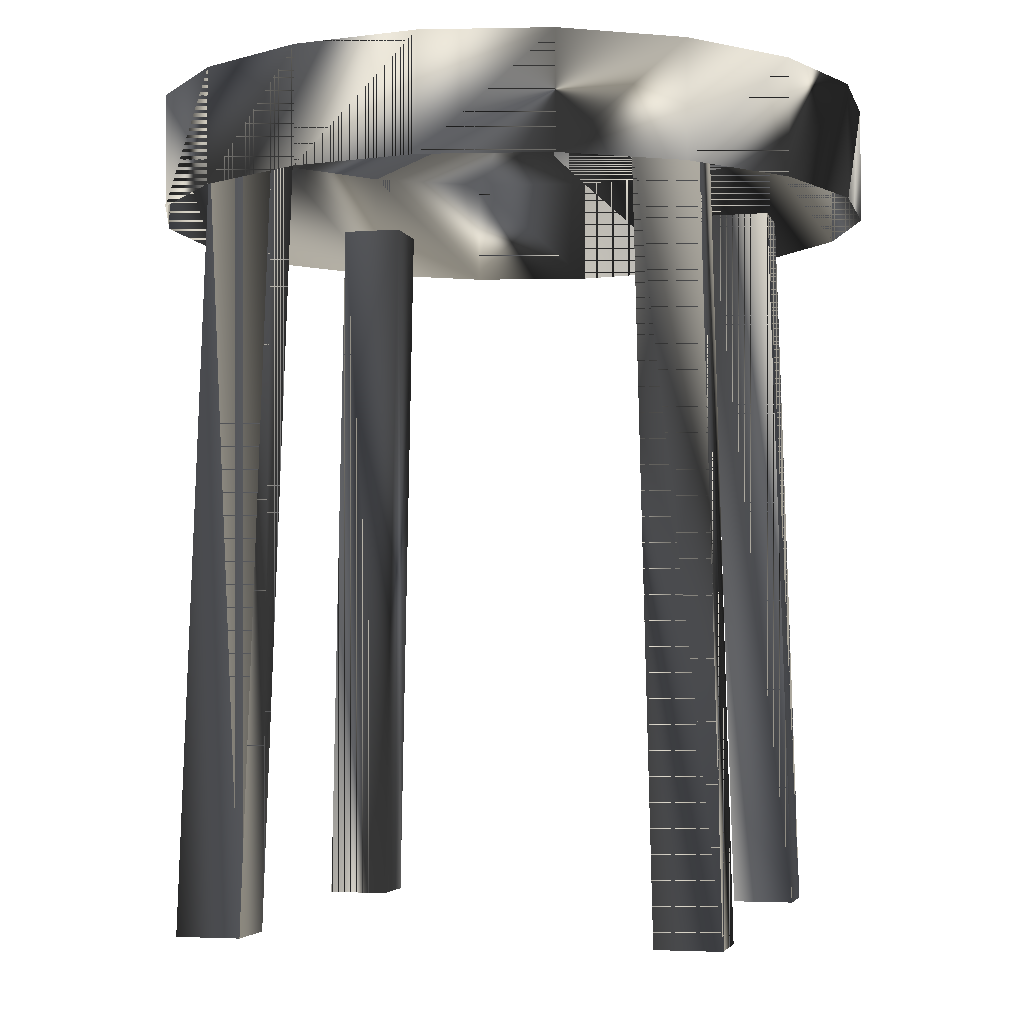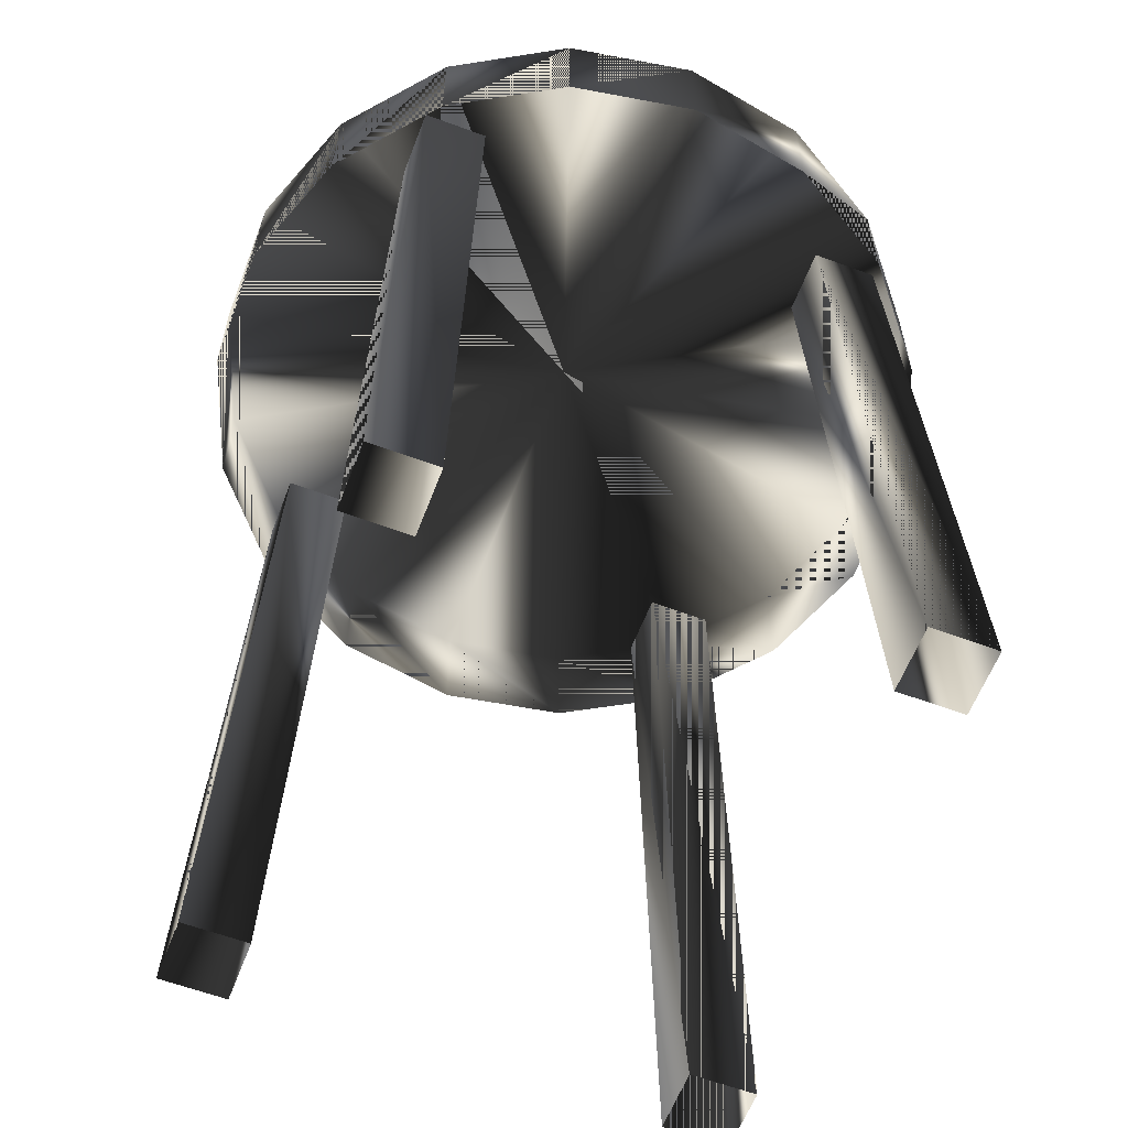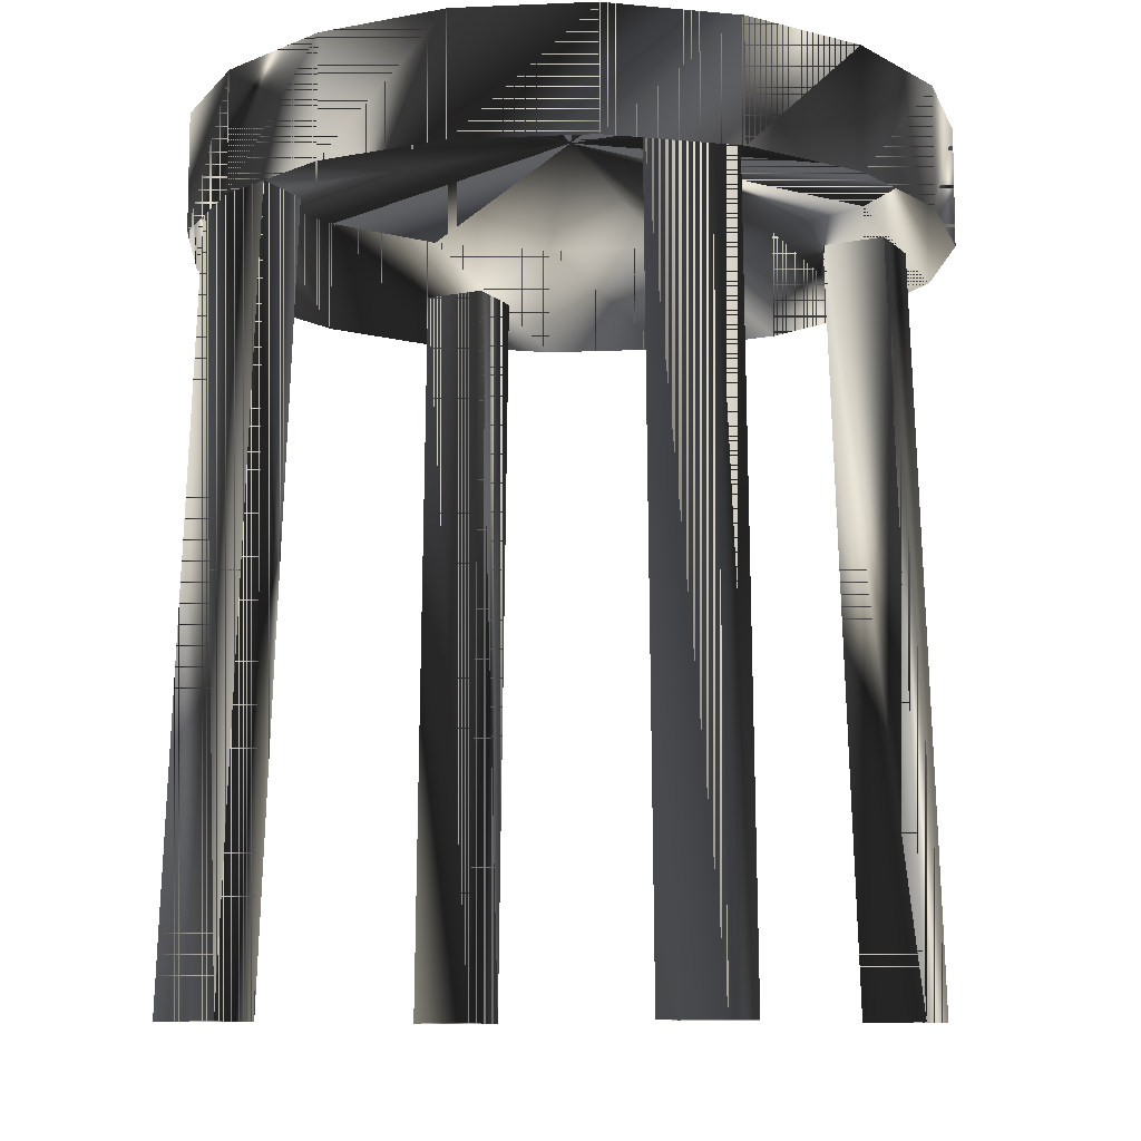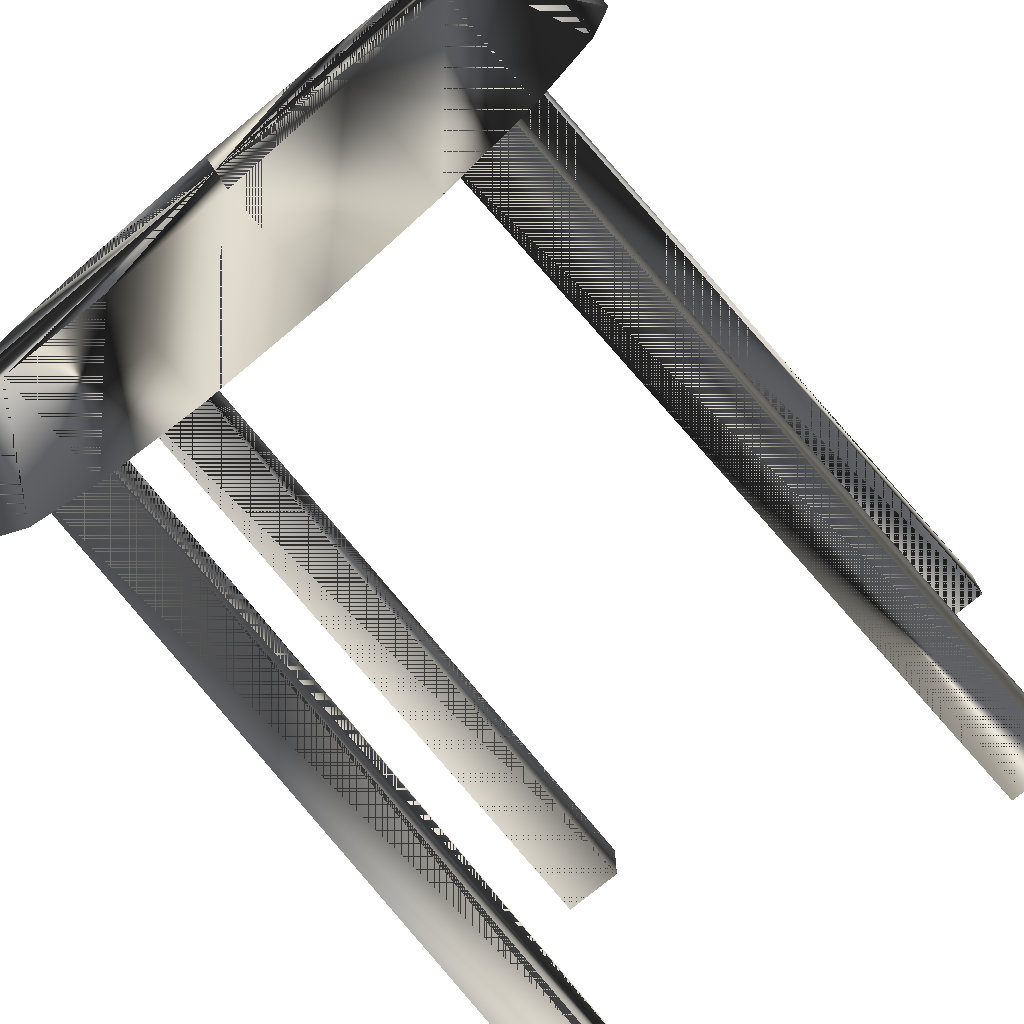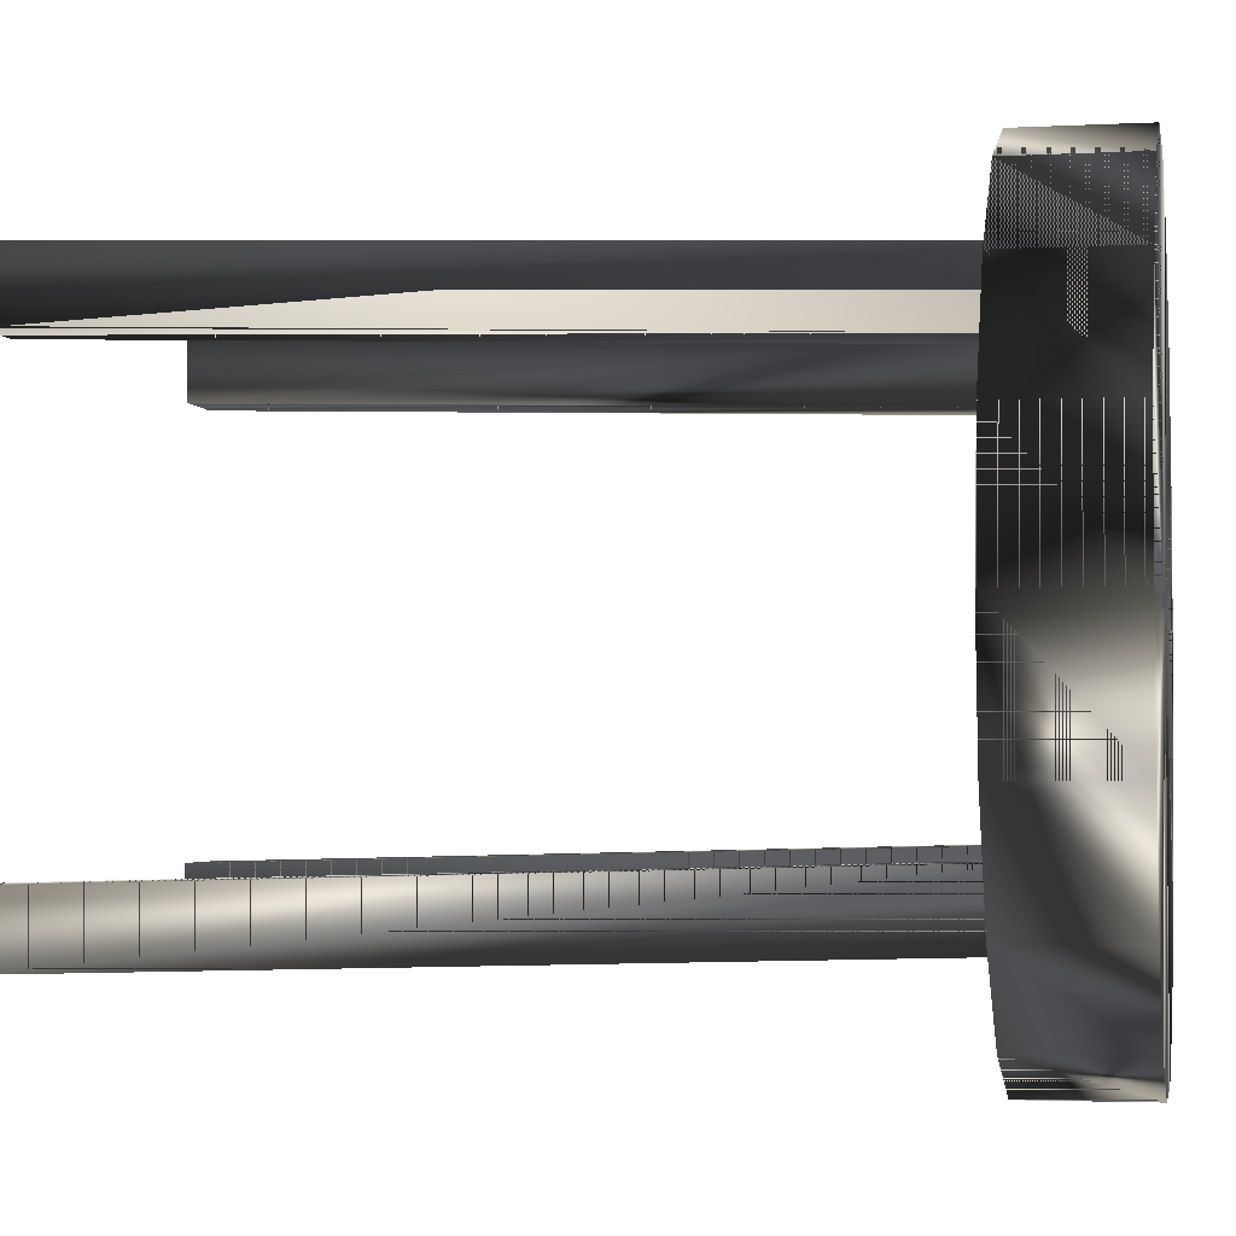
<metadata>
{"format":"obj","ext":"obj","renderer":"f3d","projection":"perspective","resolution":1024,"background":"white","views":[{"elev":-3.7,"azim":-76.2,"up":"+Y"},{"elev":-60.2,"azim":69.1,"up":"+Y"},{"elev":-9.7,"azim":26.3,"up":"+Y"},{"elev":-74.1,"azim":-140.1,"up":"+Z"},{"elev":-2.7,"azim":100.5,"up":"+Z"}]}
</metadata>
<code>
g SM_bunkerchairstool
v 21.4 43.01 -7.74
v -9.749 43.01 -19.08
v -19.26 43.01 7.06
v 11.89 43.01 18.4
v 4.827 43.01 -21.65
v -9.749 43.01 18.4
v -19.26 43.01 -7.74
v 21.4 43.01 7.06
v 16.03 45.15 14.13
v 12.26 45.15 14.13
v 12.26 45.15 14.13
v 12.26 45.15 10.37
v 13.43 0.2847 -15.97
v 17.2 0.2847 -15.97
v 17.2 0.2847 -15.97
v 13.43 0.2847 -12.21
v 17.64 49.81 -14.25
v -20.57 49.81 -0.3399
v 17.64 49.81 13.57
v -2.688 49.81 -21.65
v -2.688 49.81 20.97
v 22.71 49.81 -0.3399
v -15.51 49.81 -14.25
v 11.89 49.81 -19.08
v 4.827 49.81 20.97
v -9.749 49.81 18.4
v -15.29 0.2847 -12.03
v -15.29 0.2847 -12.03
v -14.1 45.15 -10.85
v -14.1 45.15 -10.85
v -14.1 45.15 -14.62
v -11.52 0.2847 -12.03
v -15.29 0.2847 -15.79
v -10.33 45.15 -14.62
v -11.52 0.2847 -15.79
v -10.33 45.15 -10.85
v 12.26 45.15 -14.8
v 16.03 45.15 -14.8
v 16.03 45.15 -14.8
v 16.03 45.15 -11.04
v 17.2 0.2847 -12.21
v 12.26 45.15 -11.04
v -11.52 0.2847 15.25
v -11.52 0.2847 15.25
v -10.35 45.15 13.97
v -10.35 45.15 13.97
v -14.12 45.15 13.97
v -11.52 0.2847 11.49
v -15.29 0.2847 15.25
v -14.12 45.15 10.2
v -15.29 0.2847 11.49
v -10.35 45.15 10.2
v 17.02 0.2847 11.53
v 13.26 0.2847 15.3
v 13.26 0.2847 15.3
v 13.26 0.2847 11.53
v 16.03 45.15 10.37
v 17.02 0.2847 15.3
v -19.26 49.81 7.06
v 4.827 43.01 20.97
v 11.89 43.01 -19.08
v -15.51 43.01 13.57
v 21.4 49.81 7.06
v 17.64 43.01 13.57
v -15.51 49.81 13.57
v -2.688 43.01 -21.65
v -2.688 43.01 20.97
v -19.26 49.81 -7.74
v -20.57 43.01 -0.3399
v 11.89 49.81 18.4
v 17.64 43.01 -14.25
v -9.749 49.81 -19.08
v -15.51 43.01 -14.25
v 4.827 49.81 -21.65
v 21.4 49.81 -7.74
v 22.71 43.01 -0.3399
v 1.069 49.81 -0.3399
f 77 74 20
f 77 75 17
f 20 74 5
f 77 70 19
f 77 72 23
f 22 8 76
f 56 55 12
f 16 41 42
f 17 75 1
f 74 61 5
f 26 65 62
f 18 7 69
f 19 4 64
f 19 70 4
f 20 5 66
f 23 72 2
f 70 60 4
f 26 62 6
f 63 19 64
f 77 19 63
f 23 2 73
f 18 68 7
f 77 17 24
f 24 17 71
f 77 21 25
f 25 21 67
f 77 26 21
f 21 26 6
f 35 33 34
f 30 31 28
f 27 32 29
f 36 29 32
f 33 28 31
f 31 34 33
f 32 35 36
f 34 36 35
f 13 16 37
f 14 13 38
f 42 37 16
f 37 38 13
f 39 40 15
f 41 15 40
f 40 42 41
f 51 49 50
f 46 47 44
f 43 48 45
f 52 45 48
f 49 44 47
f 47 50 49
f 48 51 52
f 50 52 51
f 58 53 9
f 57 9 53
f 9 10 58
f 11 12 55
f 53 56 57
f 12 57 56
f 54 58 10
f 59 18 69
f 77 65 26
f 21 6 67
f 17 1 71
f 65 3 62
f 22 63 8
f 77 63 22
f 63 64 8
f 65 59 3
f 77 59 65
f 72 66 2
f 25 67 60
f 68 23 73
f 77 23 68
f 59 69 3
f 70 25 60
f 77 25 70
f 24 71 61
f 72 20 66
f 77 20 72
f 68 73 7
f 74 24 61
f 77 24 74
f 77 22 75
f 75 22 76
f 75 76 1
f 77 68 18
f 77 18 59
f 20 74 77
f 17 75 77
f 5 74 20
f 19 70 77
f 23 72 77
f 76 8 22
f 12 55 56
f 42 41 16
f 1 75 17
f 5 61 74
f 62 65 26
f 69 7 18
f 64 4 19
f 4 70 19
f 66 5 20
f 2 72 23
f 4 60 70
f 6 62 26
f 64 19 63
f 63 19 77
f 73 2 23
f 7 68 18
f 24 17 77
f 71 17 24
f 25 21 77
f 67 21 25
f 21 26 77
f 6 26 21
f 34 33 35
f 28 31 30
f 29 32 27
f 32 29 36
f 31 28 33
f 33 34 31
f 36 35 32
f 35 36 34
f 37 16 13
f 38 13 14
f 16 37 42
f 13 38 37
f 15 40 39
f 40 15 41
f 41 42 40
f 50 49 51
f 44 47 46
f 45 48 43
f 48 45 52
f 47 44 49
f 49 50 47
f 52 51 48
f 51 52 50
f 9 53 58
f 53 9 57
f 58 10 9
f 55 12 11
f 57 56 53
f 56 57 12
f 10 58 54
f 69 18 59
f 26 65 77
f 67 6 21
f 71 1 17
f 62 3 65
f 8 63 22
f 22 63 77
f 8 64 63
f 3 59 65
f 65 59 77
f 2 66 72
f 60 67 25
f 73 23 68
f 68 23 77
f 3 69 59
f 60 25 70
f 70 25 77
f 61 71 24
f 66 20 72
f 72 20 77
f 7 73 68
f 61 24 74
f 74 24 77
f 75 22 77
f 76 22 75
f 1 76 75
f 18 68 77
f 59 18 77

</code>
